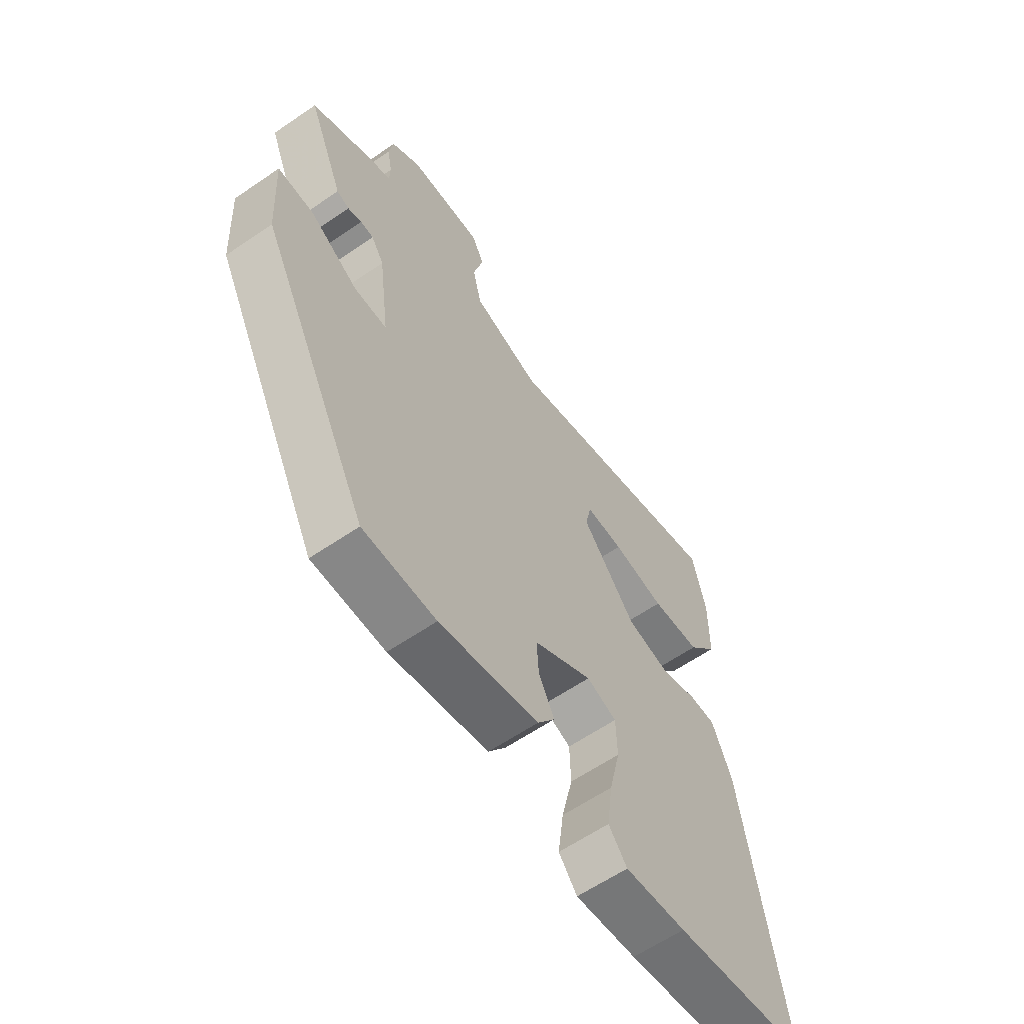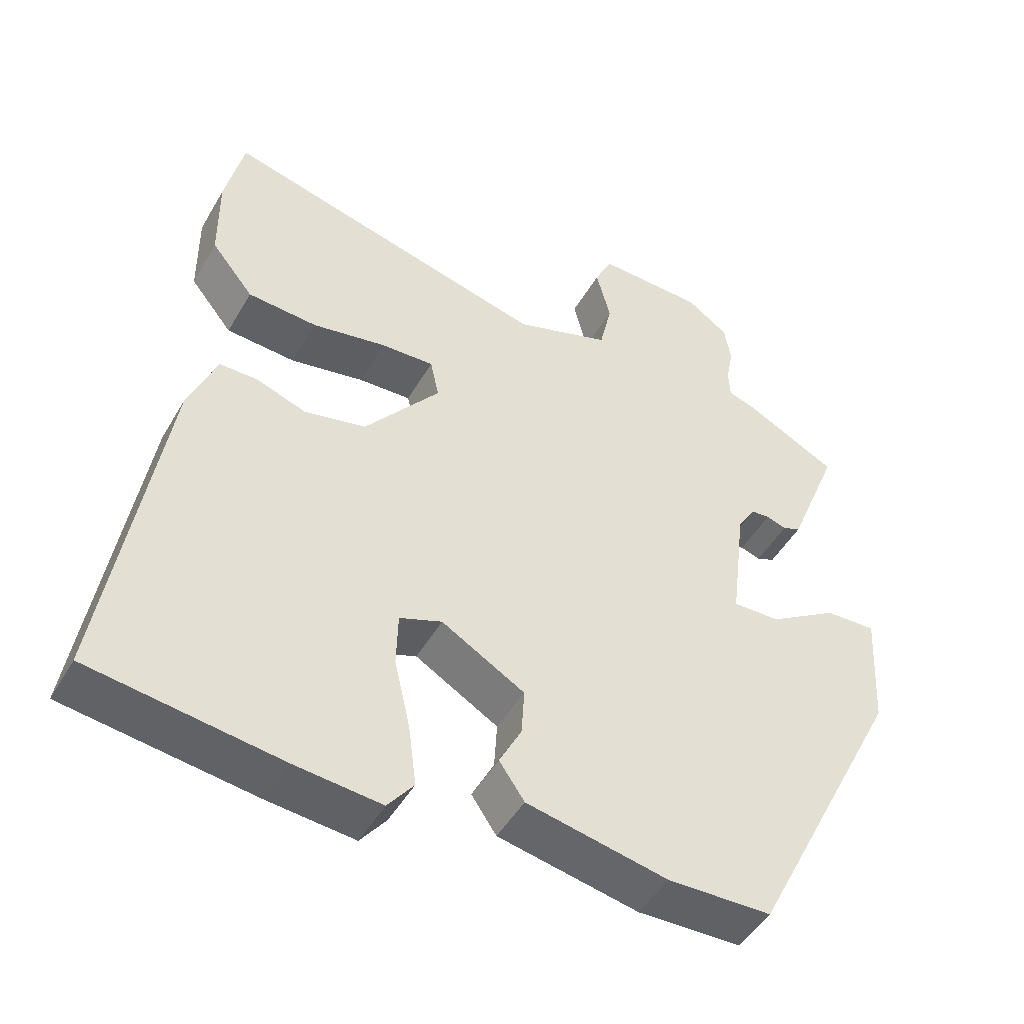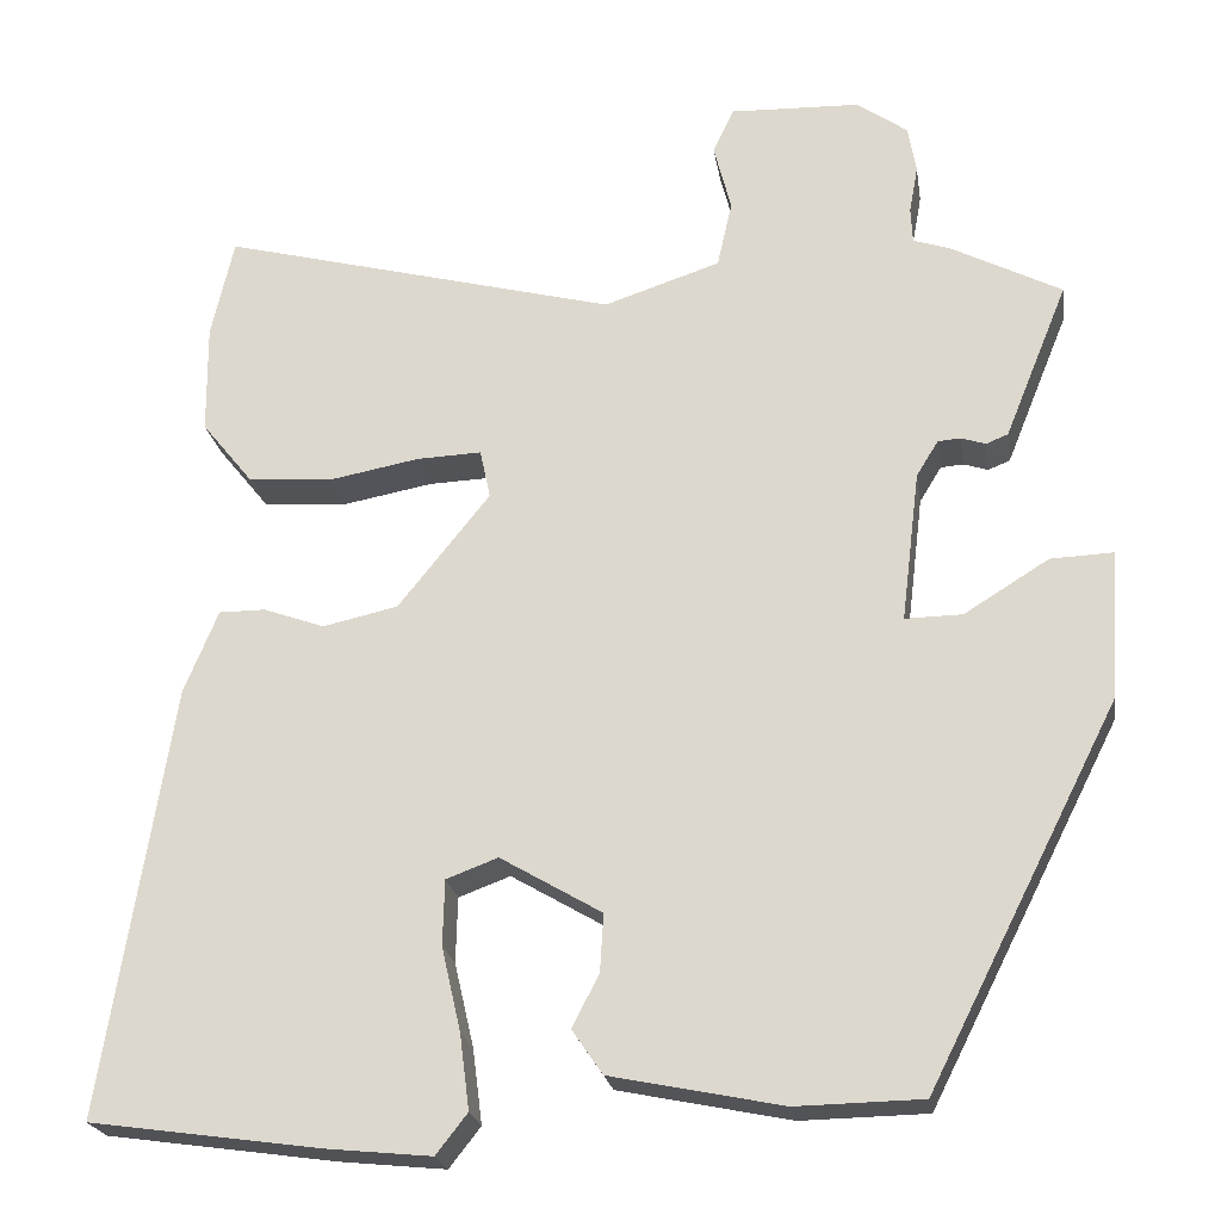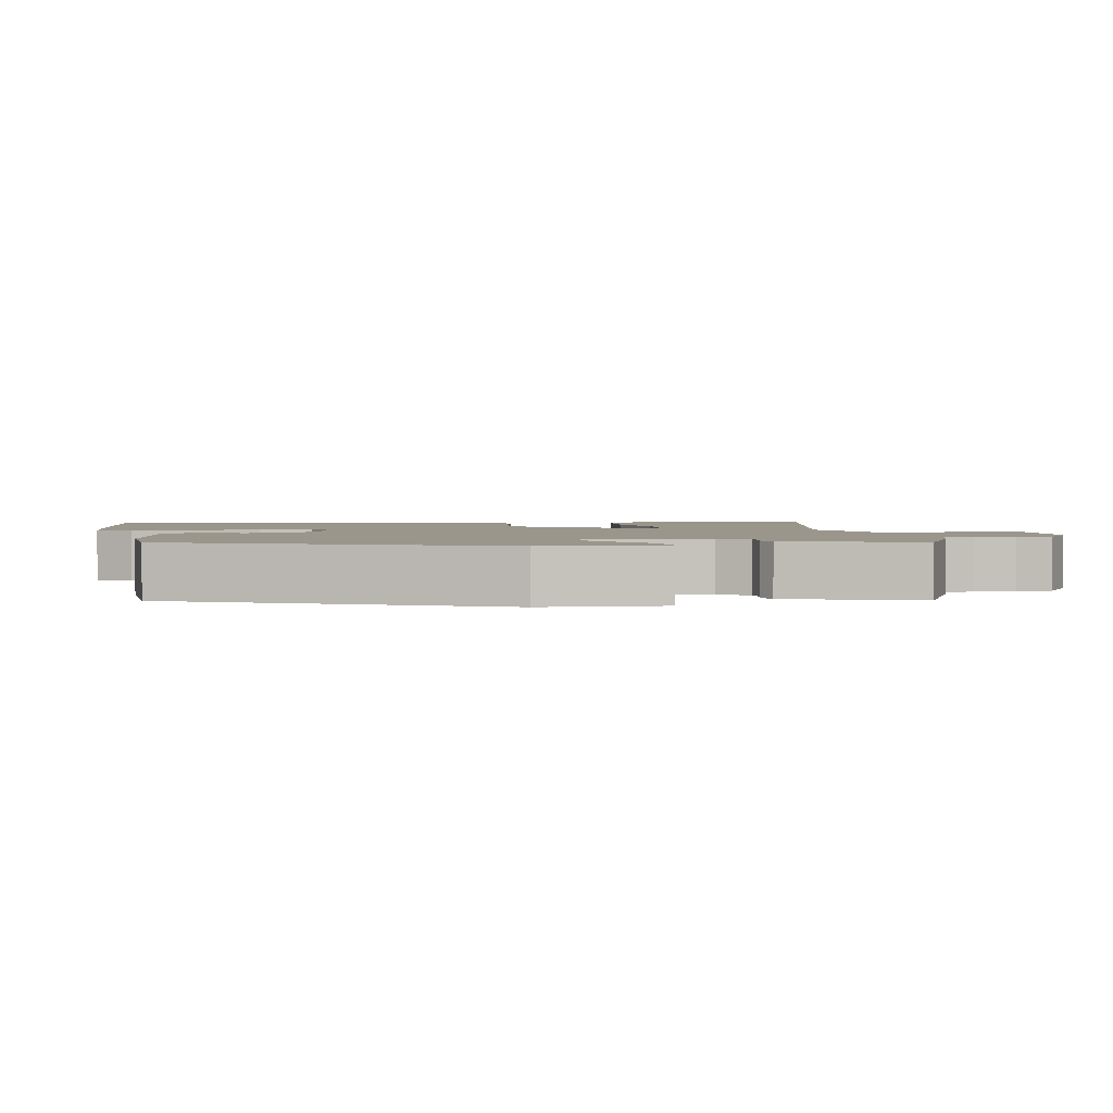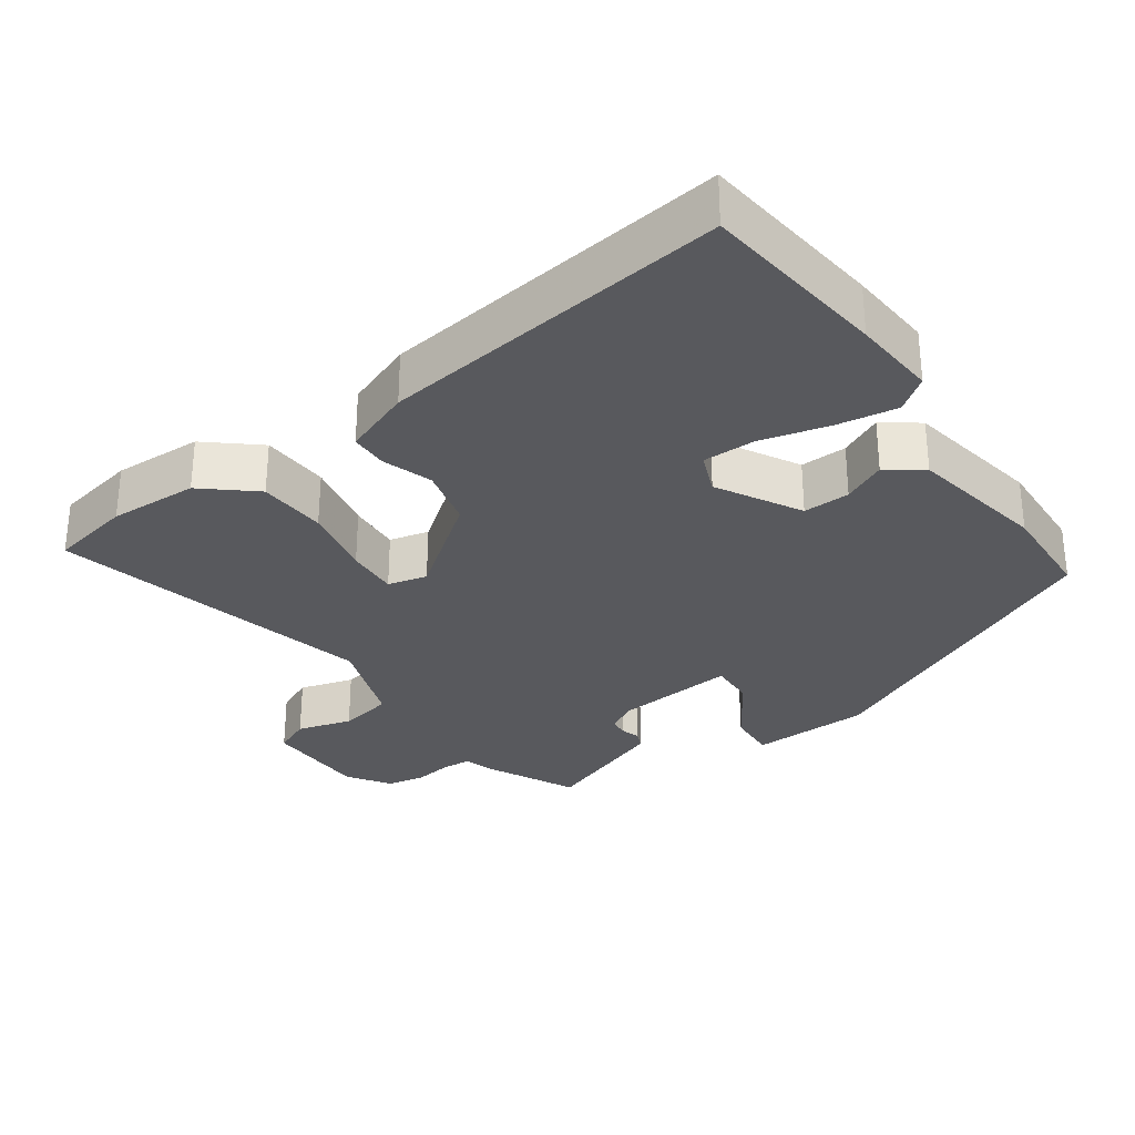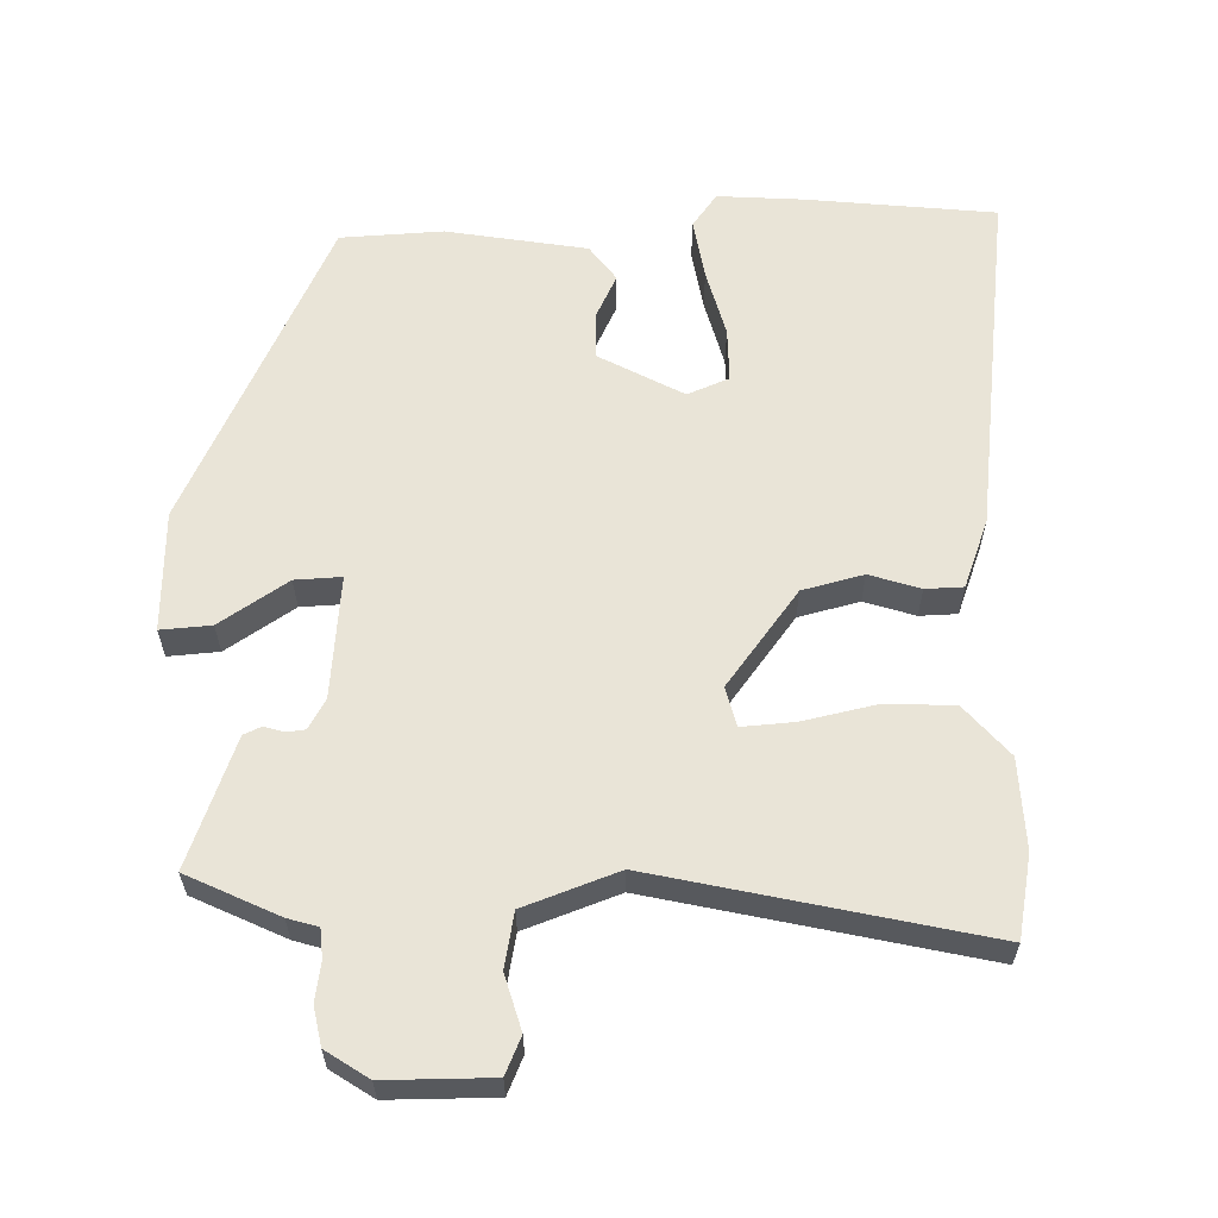
<metadata>
{"format":"obj","ext":"obj","renderer":"f3d","projection":"perspective","resolution":1024,"background":"white","views":[{"elev":-61.5,"azim":-55.1,"up":"+Z"},{"elev":-47.7,"azim":151.2,"up":"+Z"},{"elev":-22.3,"azim":-171.1,"up":"+Z"},{"elev":2.3,"azim":-102.1,"up":"+Y"},{"elev":-30.1,"azim":123.7,"up":"+Y"},{"elev":60.8,"azim":-3.1,"up":"+Y"}]}
</metadata>
<code>
v 0.593 0.07 -0.487
v 0.329 0.07 -0.524
v 0.209 0.07 -0.536
v 0.173 0.07 -0.49
v 0.184 0.07 -0.404
v 0.206 0.07 -0.308
v 0.204 0.07 -0.233
v 0.145 0.07 -0.211
v 0.029 0.07 -0.279
v 0.033 0.07 -0.345
v 0.064 0.07 -0.405
v 0.029 0.07 -0.456
v -0.167 0.07 -0.496
v -0.311 0.07 -0.493
v -0.529 0.07 -0.063
v -0.539 0.07 0.106
v -0.468 0.07 0.103
v -0.371 0.07 0.043
v -0.306 0.07 0.042
v -0.327 0.07 0.214
v -0.352 0.07 0.255
v -0.378 0.07 0.257
v -0.406 0.07 0.248
v -0.431 0.07 0.258
v -0.454 0.07 0.315
v -0.503 0.07 0.436
v -0.377 0.07 0.501
v -0.335 0.07 0.515
v -0.333 0.07 0.556
v -0.343 0.07 0.61
v -0.334 0.07 0.664
v -0.276 0.07 0.705
v -0.127 0.07 0.71
v -0.103 0.07 0.659
v -0.123 0.07 0.581
v -0.106 0.07 0.505
v 0.027 0.07 0.461
v 0.482 0.07 0.579
v 0.508 0.07 0.464
v 0.507 0.07 0.338
v 0.448 0.07 0.265
v 0.351 0.07 0.258
v 0.248 0.07 0.277
v 0.174 0.07 0.28
v 0.162 0.07 0.224
v 0.267 0.07 0.093
v 0.353 0.07 0.074
v 0.423 0.07 0.099
v 0.476 0.07 0.099
v 0.515 0.07 0.004
v 0.593 0 -0.487
v 0.329 0 -0.524
v 0.209 0 -0.536
v 0.173 0 -0.49
v 0.184 0 -0.404
v 0.206 0 -0.308
v 0.204 0 -0.233
v 0.145 0 -0.211
v 0.029 0 -0.279
v 0.033 0 -0.345
v 0.064 0 -0.405
v 0.029 0 -0.456
v -0.167 0 -0.496
v -0.311 0 -0.493
v -0.529 0 -0.063
v -0.539 0 0.106
v -0.468 0 0.103
v -0.371 0 0.043
v -0.306 0 0.042
v -0.327 0 0.214
v -0.352 0 0.255
v -0.378 0 0.257
v -0.406 0 0.248
v -0.431 0 0.258
v -0.454 0 0.315
v -0.503 0 0.436
v -0.377 0 0.501
v -0.335 0 0.515
v -0.333 0 0.556
v -0.343 0 0.61
v -0.334 0 0.664
v -0.276 0 0.705
v -0.127 0 0.71
v -0.103 0 0.659
v -0.123 0 0.581
v -0.106 0 0.505
v 0.027 0 0.461
v 0.482 0 0.579
v 0.508 0 0.464
v 0.507 0 0.338
v 0.448 0 0.265
v 0.351 0 0.258
v 0.248 0 0.277
v 0.174 0 0.28
v 0.162 0 0.224
v 0.267 0 0.093
v 0.353 0 0.074
v 0.423 0 0.099
v 0.476 0 0.099
v 0.515 0 0.004
f 47 48 49 50
f 46 47 50 1
f 45 46 1 2
f 40 41 42 43
f 40 43 44
f 37 38 39 40
f 37 40 44
f 36 37 44 45
f 32 33 34 35
f 32 35 36
f 29 30 31 32
f 28 29 32 36
f 25 26 27 28
f 22 23 24 25
f 21 22 25 28
f 20 21 28 36
f 15 16 17 18
f 15 18 19
f 14 15 19
f 13 14 19
f 10 11 12 13
f 9 10 13 19
f 8 9 19 20
f 3 4 5 6
f 2 3 6
f 2 6 7
f 45 2 7
f 20 36 45
f 7 8 20 45
f 100 99 98 97
f 51 100 97 96
f 52 51 96 95
f 93 92 91 90
f 94 93 90
f 90 89 88 87
f 94 90 87
f 95 94 87 86
f 85 84 83 82
f 86 85 82
f 82 81 80 79
f 86 82 79 78
f 78 77 76 75
f 75 74 73 72
f 78 75 72 71
f 86 78 71 70
f 68 67 66 65
f 69 68 65
f 69 65 64
f 69 64 63
f 63 62 61 60
f 69 63 60 59
f 70 69 59 58
f 56 55 54 53
f 56 53 52
f 57 56 52
f 57 52 95
f 95 86 70
f 95 70 58 57
f 1 51 52 2
f 2 52 53 3
f 3 53 54 4
f 4 54 55 5
f 5 55 56 6
f 6 56 57 7
f 7 57 58 8
f 8 58 59 9
f 9 59 60 10
f 10 60 61 11
f 11 61 62 12
f 12 62 63 13
f 13 63 64 14
f 14 64 65 15
f 15 65 66 16
f 16 66 67 17
f 17 67 68 18
f 18 68 69 19
f 19 69 70 20
f 20 70 71 21
f 21 71 72 22
f 22 72 73 23
f 23 73 74 24
f 24 74 75 25
f 25 75 76 26
f 26 76 77 27
f 27 77 78 28
f 28 78 79 29
f 29 79 80 30
f 30 80 81 31
f 31 81 82 32
f 32 82 83 33
f 33 83 84 34
f 34 84 85 35
f 35 85 86 36
f 36 86 87 37
f 37 87 88 38
f 38 88 89 39
f 39 89 90 40
f 40 90 91 41
f 41 91 92 42
f 42 92 93 43
f 43 93 94 44
f 44 94 95 45
f 45 95 96 46
f 46 96 97 47
f 47 97 98 48
f 48 98 99 49
f 49 99 100 50
f 50 100 51 1

</code>
